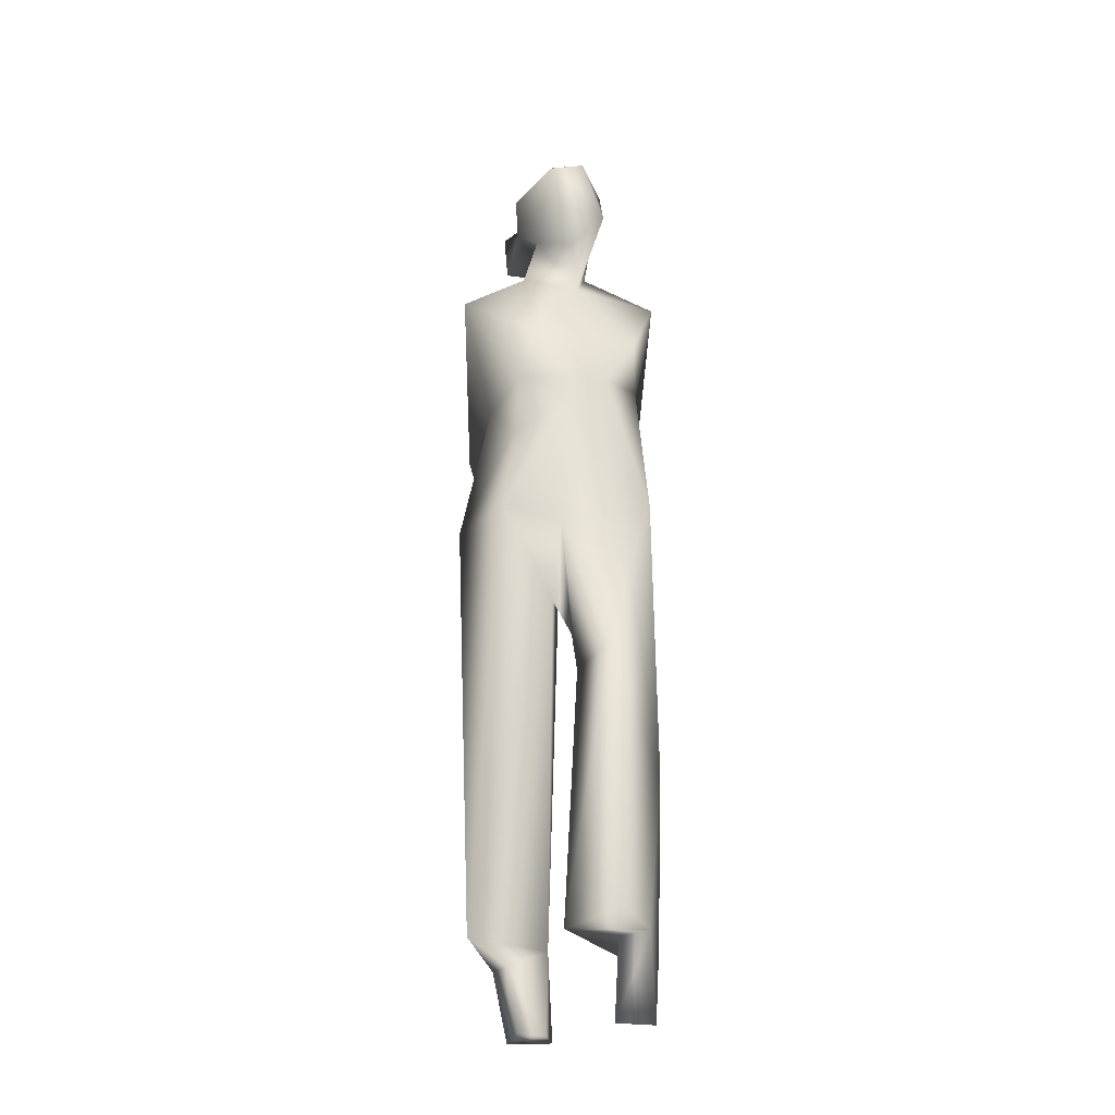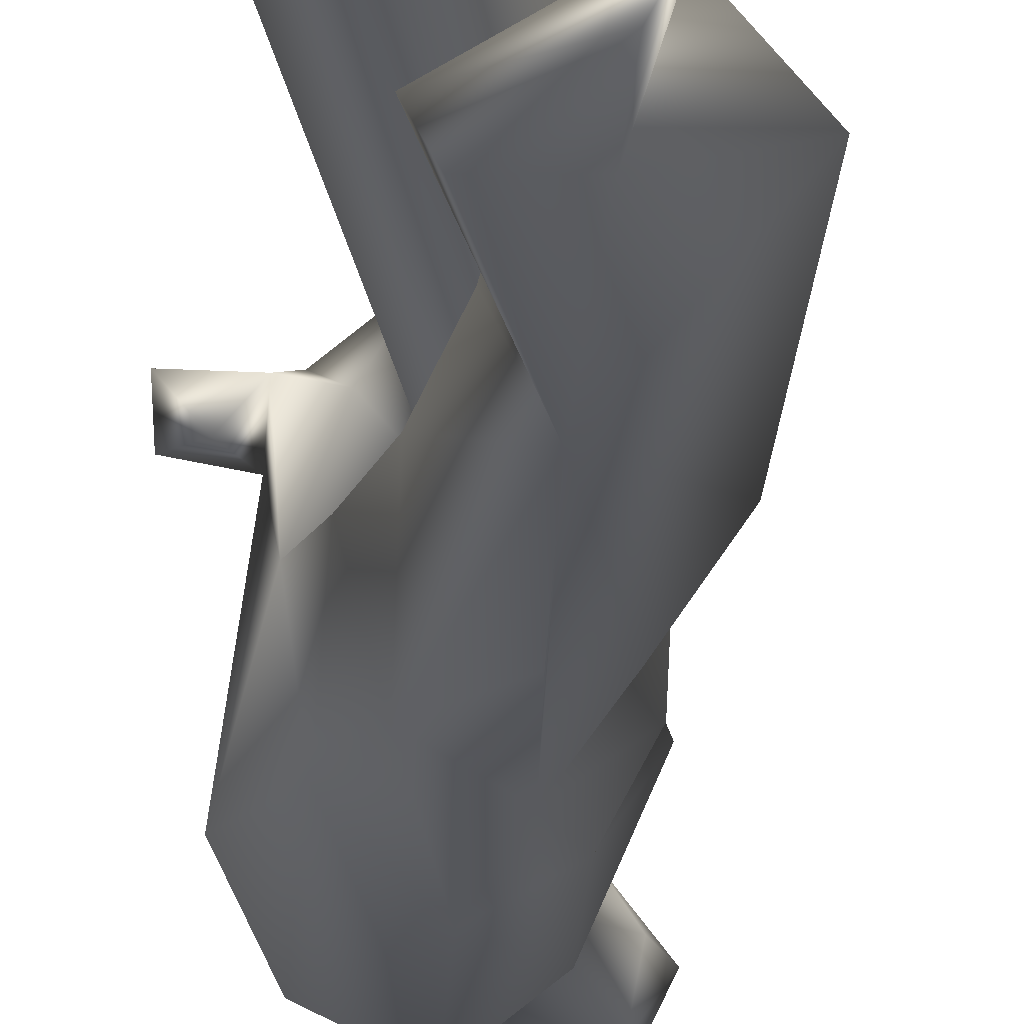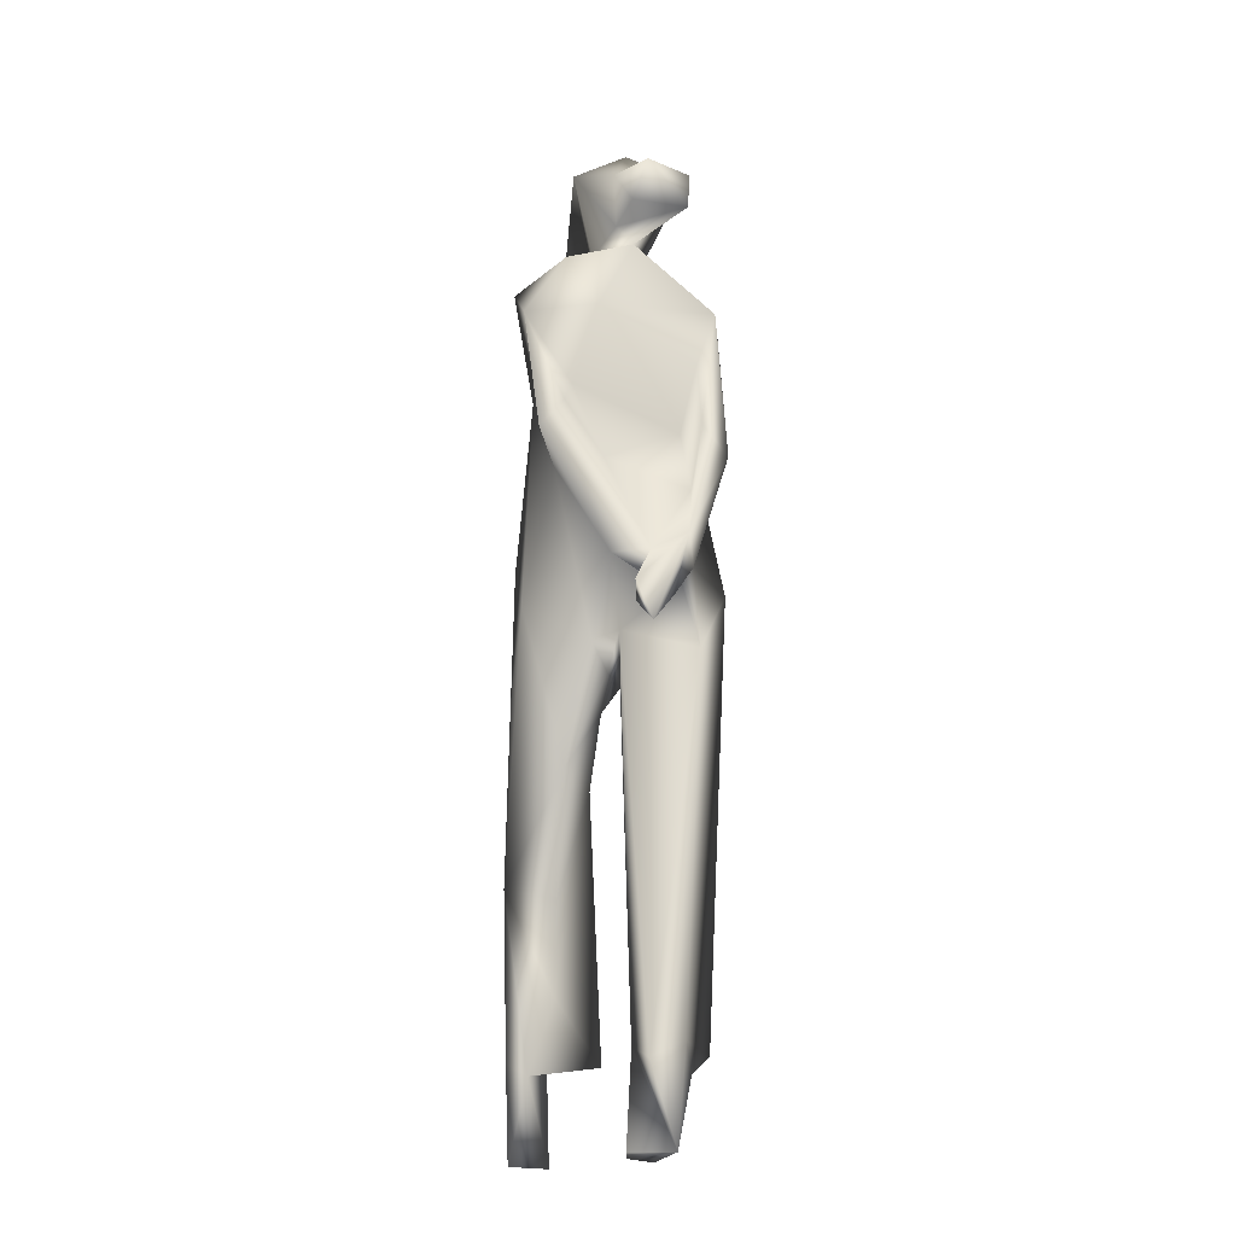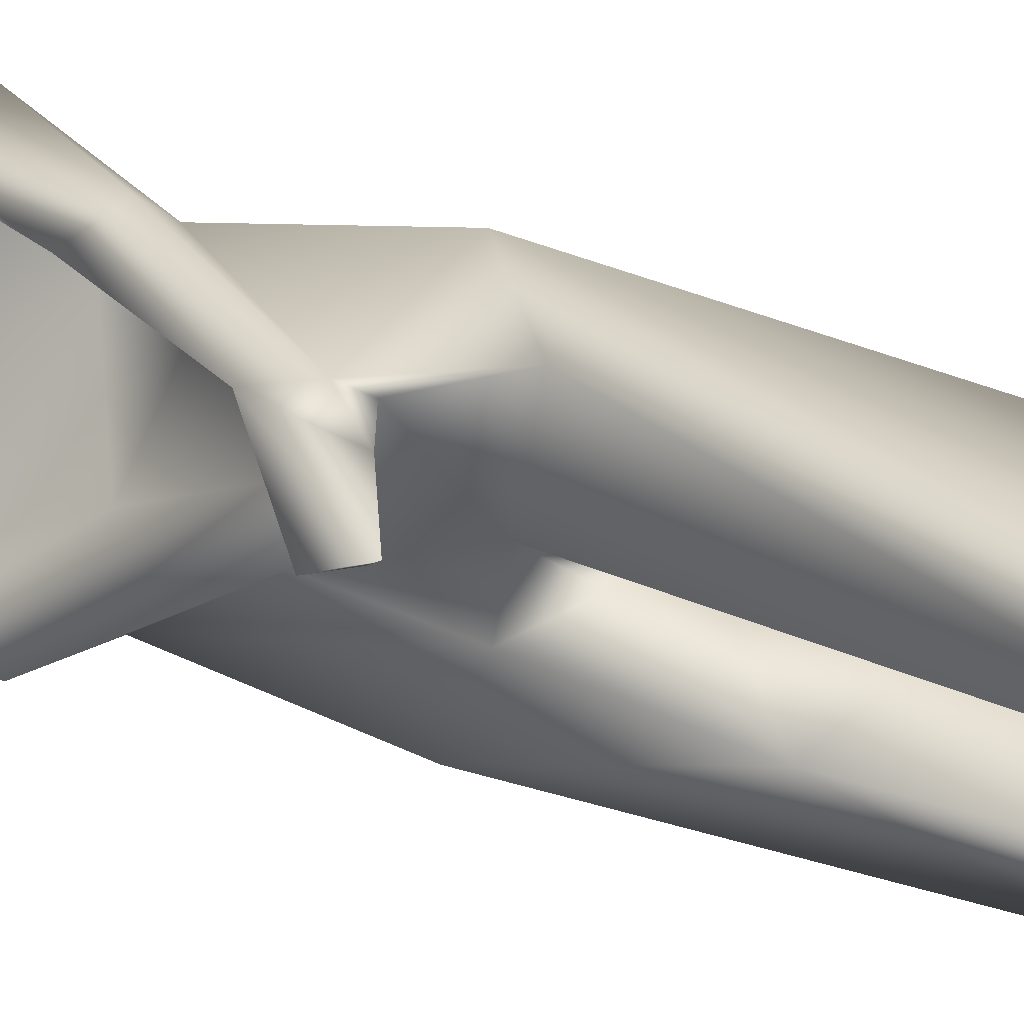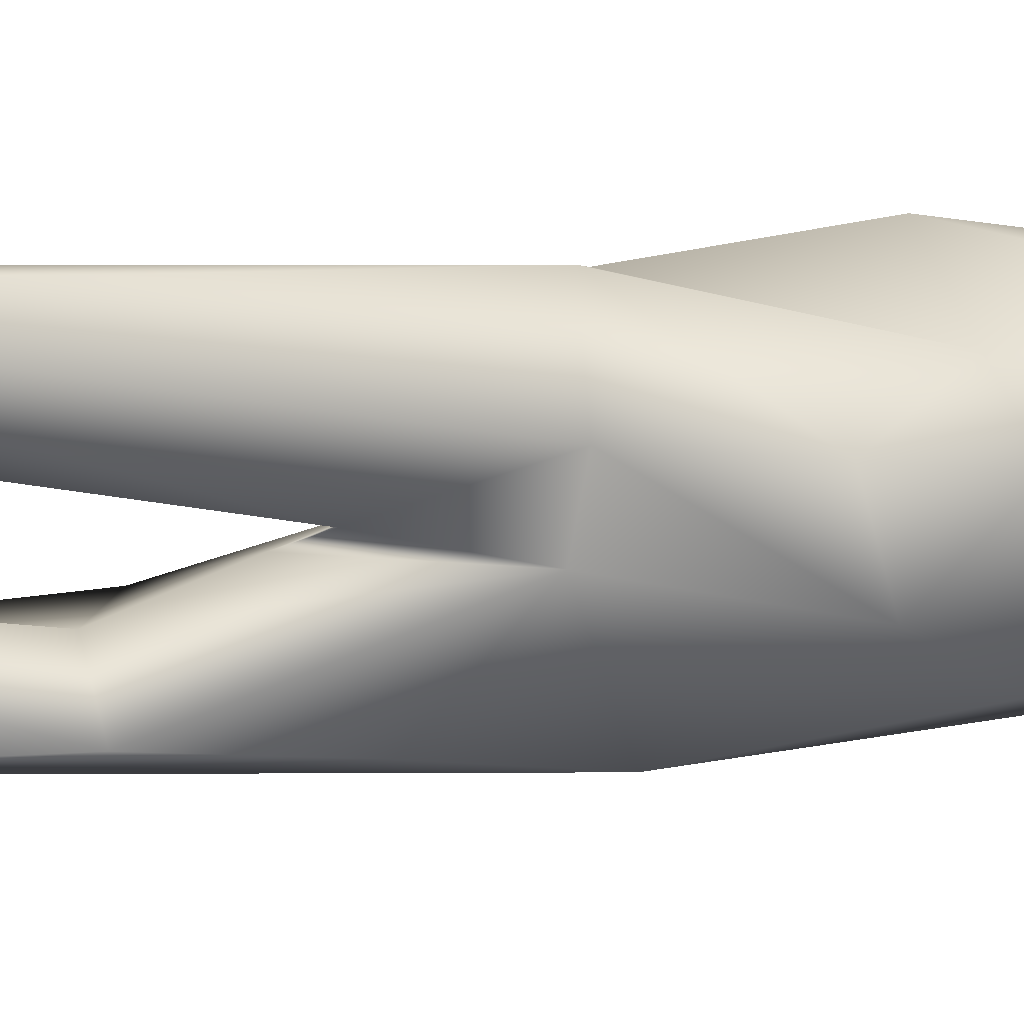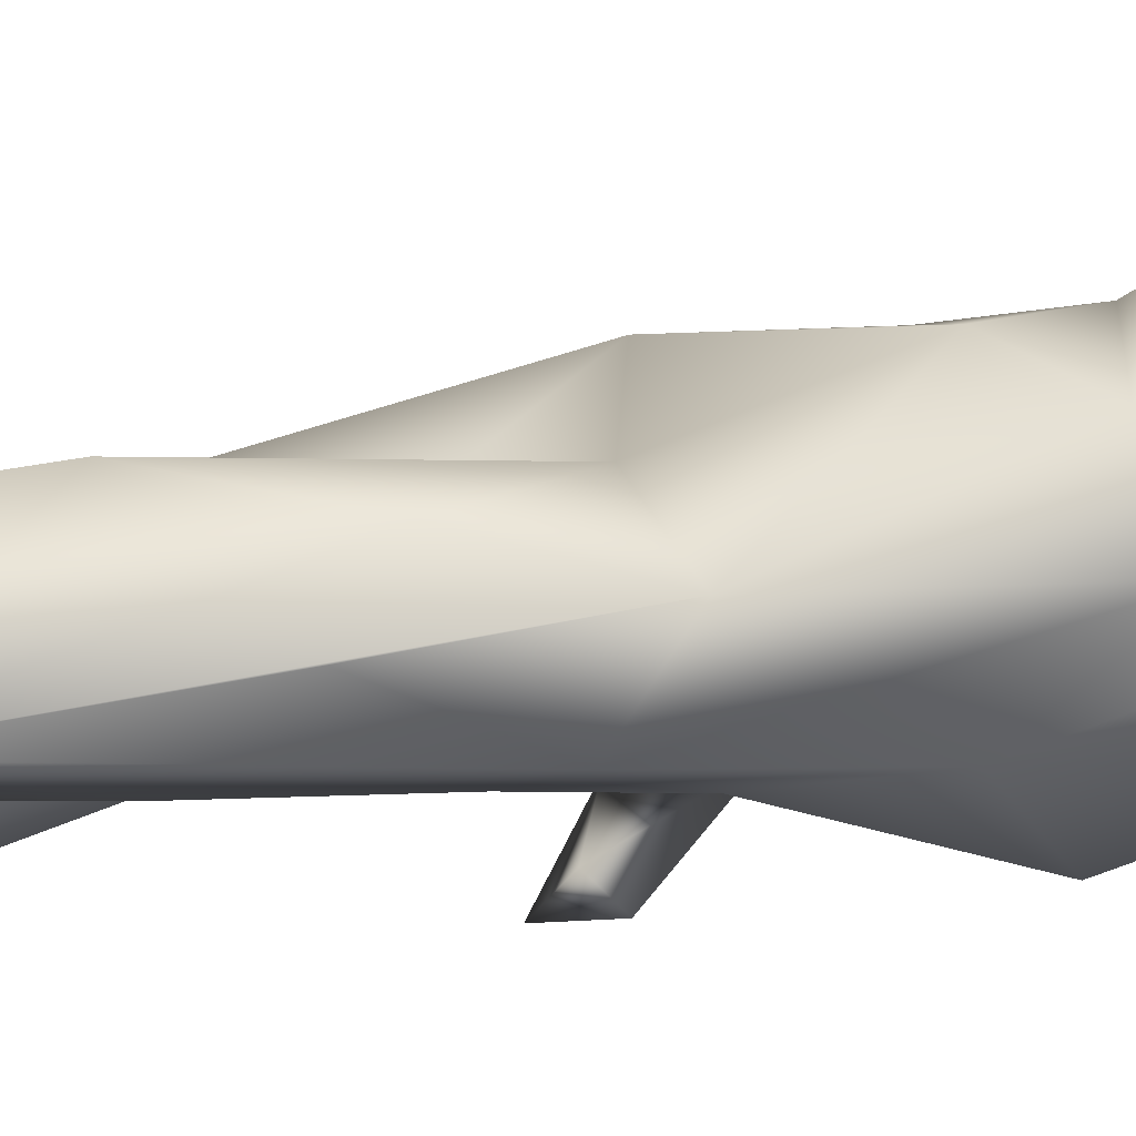
<metadata>
{"format":"obj","ext":"obj","renderer":"f3d","projection":"perspective","resolution":1024,"background":"white","views":[{"elev":-22.5,"azim":98.9,"up":"+Y"},{"elev":-27.1,"azim":4.5,"up":"+Z"},{"elev":-21.4,"azim":-87.2,"up":"+Y"},{"elev":22.9,"azim":-48.9,"up":"+Z"},{"elev":18.6,"azim":99.4,"up":"+Z"},{"elev":-74.4,"azim":105.9,"up":"+Z"}]}
</metadata>
<code>
v -51.43 0.5772 -112.5
v -51.2 0.1815 -112.6
v -51.36 0.1815 -112.7
v -51.6 0.1815 -112.7
v -51.62 0.6864 -112.7
v -51.81 0.6844 -112.4
v -51.9 0.592 -112.6
v -51.6 0.1815 -112.5
v -51.54 0.5666 -112.4
v -51.98 5.275 -112.4
v -52.09 5.266 -112.7
v -51.85 5.243 -112.8
v -51.71 5.394 -112.5
v -51.81 5.149 -112.7
v -52.14 5.493 -112.6
v -52.02 5.467 -112.8
v -51.93 5.51 -112.4
v -51.73 5.653 -113
v -51.79 5.075 -112.9
v -51.74 4.726 -112.2
v -51.6 5.005 -112.5
v -52.12 4.6 -112.9
v -52.03 4.944 -113
v -51.46 5.186 -112.7
v -51.82 4.825 -113.3
v -51.6 4.899 -112.9
v -52.15 4.541 -113.3
v -52 3.683 -113.1
v -51.72 4.196 -113.2
v -51.47 4.388 -113.3
v -51.23 4.426 -112.7
v -51.34 5.079 -112.9
v -51.4 5.286 -113.1
v -51.62 5.849 -112.7
v -51.39 5.691 -113
v -51.86 5.622 -112.6
v -51.55 5.551 -112.5
v -51.28 5.613 -112.8
v -51.37 4.722 -112.2
v -51.33 4.162 -112.6
v -51.4 4.128 -113.1
v -51.86 2.76 -112.9
v -51.75 2.996 -113.3
v -51.65 2.132 -113
v -51.29 1.578 -113.4
v -51.22 3.871 -112.9
v -51.47 3.295 -113.3
v -51.4 2.586 -113.4
v -51.21 2.813 -113.2
v -51.31 3.163 -112.8
v -51.27 3.767 -112.6
v -51.15 3.237 -112.5
v -51.33 2.672 -112.8
v -51.43 2.496 -112.9
v -51.1 2.161 -113
v -50.95 2.258 -113.2
v -50.74 0.7293 -113.3
v -51.02 0.6875 -112.9
v -51.45 1.48 -113.1
v -51.34 0.992 -113.1
v -51.51 0.5679 -113.2
v -51.43 0.6462 -113.3
v -51.14 0.6914 -113.3
v -51.07 0.1815 -113.4
v -51.15 0.6663 -113.2
v -50.96 0.1815 -113.2
v -51.65 2.891 -112.8
v -51.24 0.7042 -112.3
v -51.59 2.669 -112.8
v -51.67 2.775 -112.3
v -51.85 3.078 -112.4
v -52.02 3.181 -112.8
v -51.96 3.11 -112.4
v -51.48 4.005 -112.4
v -51.81 3.817 -112.2
v -51.41 3.164 -112.2
v -52.01 2.938 -112.5
v -52.1 3.253 -112.4
v -51.92 3.964 -112.3
v -51.77 3.641 -112.4
v -52.06 3.184 -112.6
v -51.95 3.762 -112.8
v -52.2 3.984 -113
v -52.25 3.805 -113.2
v -52.13 2.859 -112.7
v -52.24 2.713 -112.6
v -52.26 2.931 -112.7
v -52.01 4.174 -113
v -51.76 3.983 -112.4
v -51.75 4.413 -112.3
f 1 2 3
f 4 5 3
f 5 1 3
f 6 7 8
f 8 5 4
f 8 7 5
f 8 4 3
f 9 8 1
f 10 11 12
f 13 10 14
f 15 16 11
f 10 15 11
f 11 16 12
f 15 10 17
f 10 12 14
f 13 17 10
f 16 18 12
f 14 12 19
f 12 18 19
f 20 21 14
f 22 20 14
f 23 22 14
f 23 14 19
f 13 14 24
f 14 21 24
f 23 19 25
f 18 26 19
f 25 19 26
f 22 23 27
f 25 27 23
f 28 25 29
f 27 25 28
f 25 26 30
f 29 25 30
f 26 31 30
f 21 31 26
f 32 26 33
f 24 26 32
f 26 18 33
f 24 21 26
f 18 16 34
f 18 35 33
f 18 34 35
f 16 15 36
f 16 36 34
f 15 17 36
f 36 17 13
f 36 13 37
f 36 37 34
f 34 37 38
f 34 38 35
f 35 38 33
f 38 32 33
f 38 24 32
f 37 24 38
f 13 24 37
f 39 31 21
f 20 39 21
f 40 41 31
f 39 40 31
f 30 31 41
f 41 29 30
f 42 43 44
f 44 43 45
f 43 28 29
f 42 28 43
f 46 47 41
f 29 41 47
f 45 43 48
f 48 47 45
f 47 49 45
f 43 29 47
f 47 50 49
f 46 50 47
f 47 48 43
f 41 40 46
f 51 52 46
f 46 52 50
f 51 46 40
f 50 52 53
f 53 54 50
f 54 55 50
f 56 50 55
f 50 56 49
f 45 49 56
f 56 57 45
f 58 57 56
f 58 56 55
f 59 44 45
f 59 45 60
f 45 61 60
f 61 45 62
f 62 45 63
f 63 45 57
f 58 63 57
f 61 62 64
f 64 62 63
f 58 65 63
f 63 65 66
f 63 66 64
f 61 64 66
f 61 66 65
f 61 65 58
f 61 58 60
f 55 60 58
f 59 60 55
f 44 59 55
f 54 44 55
f 67 53 5
f 53 52 68
f 69 54 53
f 53 67 69
f 69 44 54
f 5 53 68
f 42 44 69
f 67 42 69
f 70 67 7
f 71 72 67
f 70 71 67
f 70 73 71
f 73 74 75
f 76 74 73
f 73 70 76
f 77 72 71
f 73 77 71
f 78 77 73
f 73 75 78
f 79 78 75
f 78 79 80
f 81 78 80
f 72 77 81
f 81 80 82
f 81 82 83
f 83 84 81
f 84 72 81
f 77 85 81
f 77 86 85
f 78 86 77
f 81 85 87
f 87 78 81
f 78 87 86
f 86 87 85
f 72 42 67
f 7 67 5
f 72 28 42
f 72 84 28
f 84 27 28
f 83 27 84
f 22 27 88
f 83 88 27
f 83 82 88
f 89 88 82
f 22 88 89
f 89 82 80
f 80 90 89
f 79 90 80
f 22 89 90
f 90 20 22
f 79 20 90
f 20 79 75
f 20 75 39
f 75 74 39
f 39 74 40
f 74 51 40
f 74 76 51
f 52 51 76
f 76 68 52
f 5 68 1
f 6 9 68
f 76 6 68
f 9 1 68
f 76 70 6
f 6 70 7
f 8 3 2
f 8 2 1
f 6 8 9

</code>
